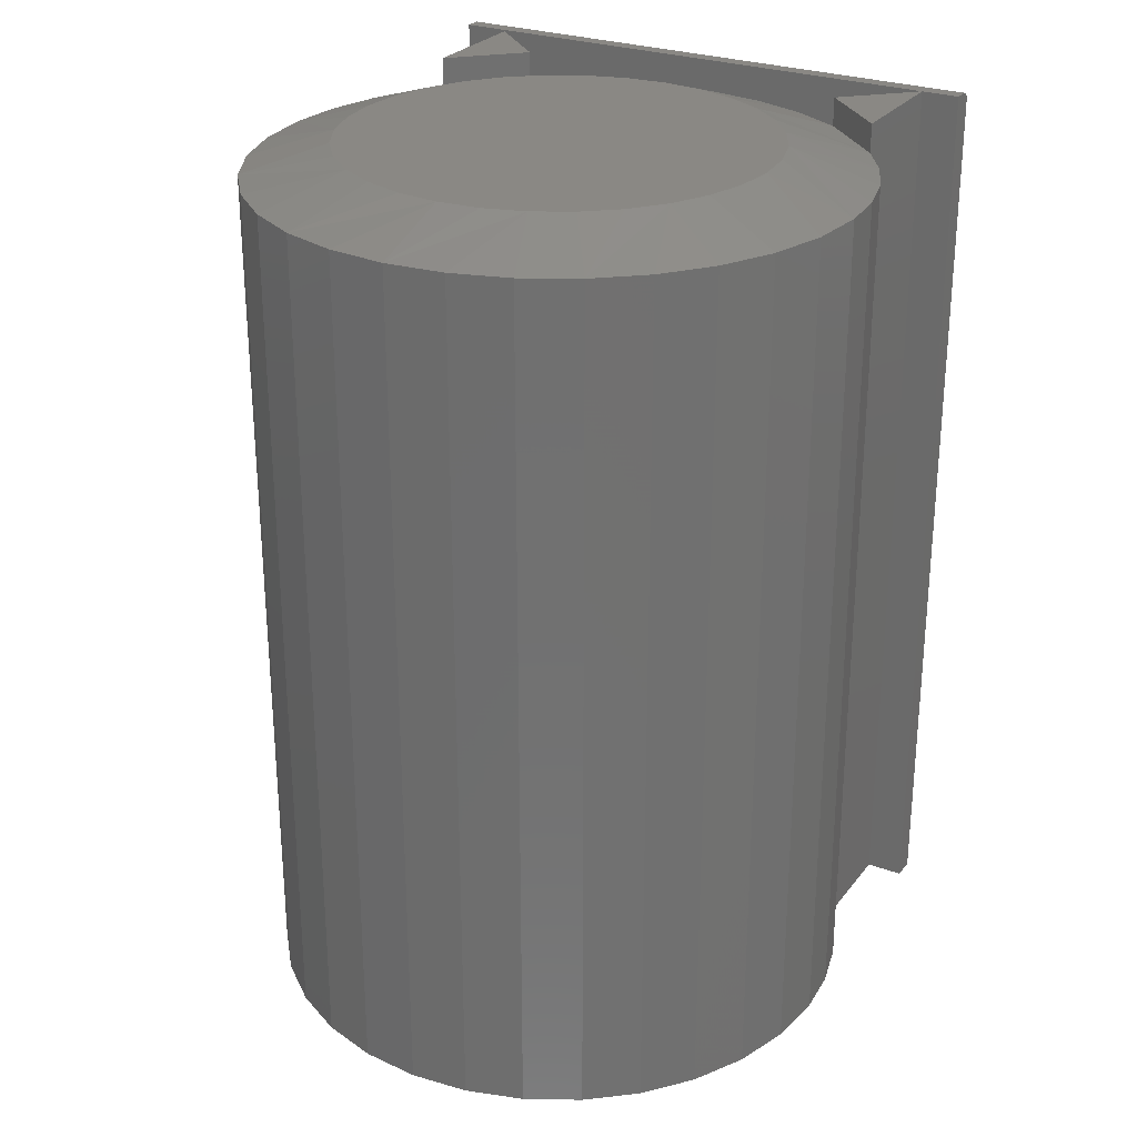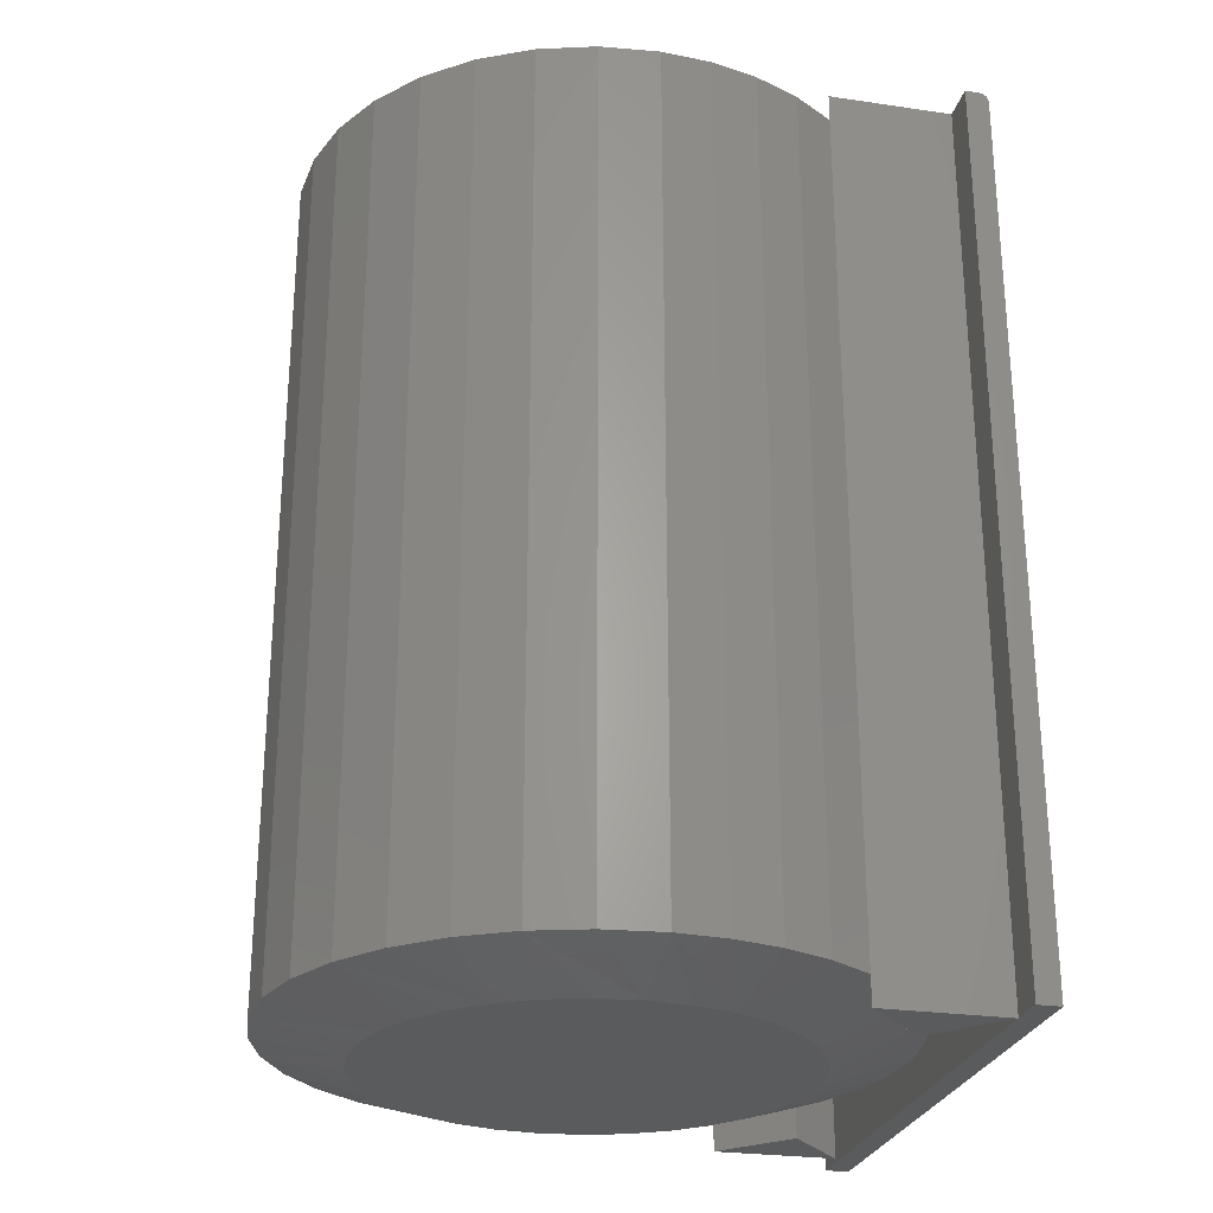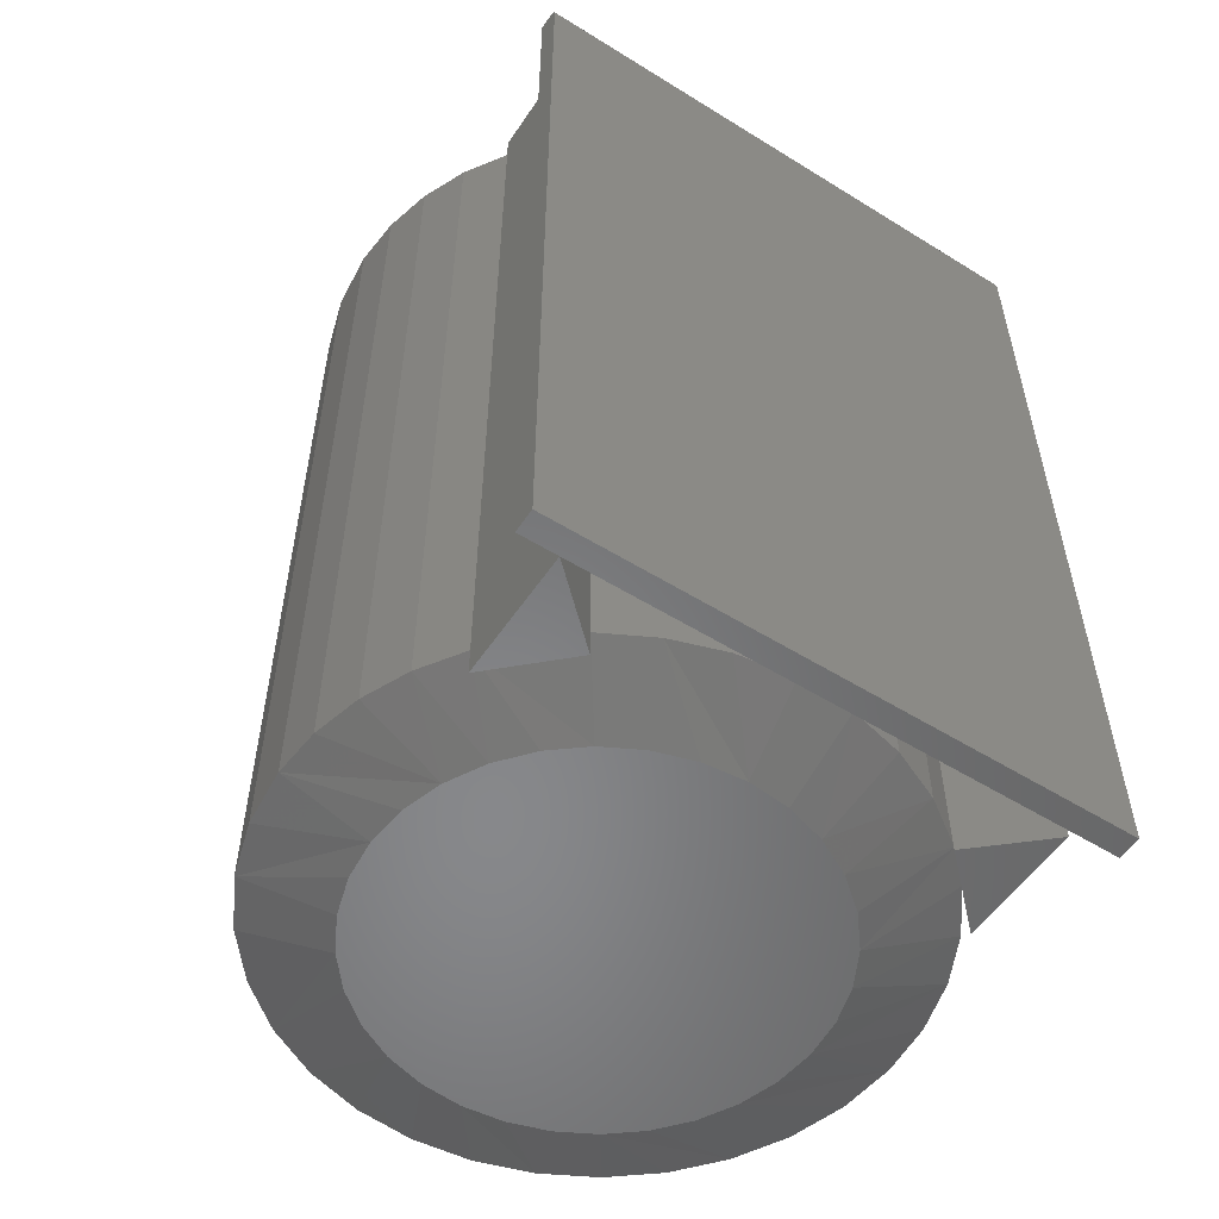
<metadata>
{"format":"stl","ext":"stl","renderer":"f3d","projection":"perspective","resolution":1024,"background":"white","views":[{"elev":27.2,"azim":29.5,"up":"+Y"},{"elev":-26.3,"azim":76.9,"up":"+Y"},{"elev":-54.5,"azim":146.7,"up":"+Y"}]}
</metadata>
<code>
# stl→obj: 306 verts, 604 faces
v -0.2344 4.337e-19 -0.2656
v -0.2344 1.077e-18 -0.254
v -0.1956 3.232e-18 -0.254
v 0.1926 2.478e-17 -0.254
v 0.1953 2.493e-17 -0.254
v 0.2266 2.666e-17 -0.254
v 0.2266 2.602e-17 -0.2656
v -0.2344 -0.007812 -0.2734
v -0.2344 -0.003472 -0.2721
v -0.2344 -0.006288 -0.2733
v -0.2344 -0.004823 -0.2728
v -0.2344 -0.001317 -0.27
v -0.2344 -0.0001501 -0.2671
v -0.2344 -0.0005947 -0.2686
v -0.2344 -0.75 -0.254
v -0.2344 -0.002288 -0.2711
v -0.2344 -0.75 -0.2734
v 0.2266 -0.007812 -0.2734
v 0.2266 -0.006288 -0.2733
v 0.2266 -0.003472 -0.2721
v 0.2266 -0.004823 -0.2728
v 0.2266 -0.001317 -0.27
v 0.2266 -0.002288 -0.2711
v 0.2266 -0.75 -0.254
v 0.2266 -0.75 -0.2734
v 0.2266 -0.0005947 -0.2686
v 0.2266 -0.0001501 -0.2671
v 0.1953 -0.75 -0.254
v 0.1926 -0.75 -0.254
v -0.1956 -0.75 -0.254
v 0.1406 -0.75 -0.2031
v 0.1953 -0.75 -0.1507
v 0.1953 5.944e-18 -0.1507
v 0.1406 0 -0.2031
v 0.1953 -0.02344 -0.1507
v 0.1953 -0.7266 -0.1507
v 0.1406 -0.02344 -0.2031
v 0.1406 -0.7266 -0.2031
v 0.1447 -0.7266 -0.1992
v 0.1447 -0.02344 -0.1992
v -0.1586 4.64e-18 -0.06675
v -0.2259 -0.02344 -0.08788
v -0.1685 4.089e-18 -0.03403
v -0.07572 -0.02344 -0.2319
v -0.1169 -0.02344 -0.2136
v -0.0642 9.88e-18 -0.1611
v -0.09436 8.206e-18 -0.145
v 0.03658 1.547e-17 -0.1711
v 0.0693 1.729e-17 -0.1611
v 0.1007 -0.02344 -0.2242
v 0.002549 1.359e-17 -0.1744
v 0.1637 2.253e-17 -0.06675
v 0.2439 -0.02344 -0.04042
v 0.2339 -0.02344 -0.07973
v 0.2176 -0.02344 -0.1168
v 0.1476 2.164e-17 -0.0969
v 0.05787 -0.02344 -0.2384
v 0.09945 1.896e-17 -0.145
v 0.1259 2.043e-17 -0.1233
v 0.2473 -0.02344 -8.991e-17
v 0.1736 2.308e-17 -0.03403
v 0.177 2.327e-17 -1.202e-16
v -0.1719 3.903e-18 5.777e-07
v -0.2381 -0.02344 -0.04469
v -0.2422 -0.02344 2.997e-17
v -0.1541 -0.02344 -0.188
v -0.1791 -0.02344 -0.164
v -0.1425 5.535e-18 -0.0969
v -0.1208 6.739e-18 -0.1233
v -0.206 -0.02344 -0.1281
v -0.03185 -0.02344 -0.2423
v -0.03148 1.17e-17 -0.1711
v 0.01319 -0.02344 -0.2445
v 0.2473 -0.7266 -8.991e-17
v 0.2439 -0.7266 -0.04042
v 0.2339 -0.7266 -0.07973
v 0.2176 -0.7266 -0.1168
v 0.1007 -0.7266 -0.2242
v 0.05787 -0.7266 -0.2384
v 0.01319 -0.7266 -0.2445
v -0.03185 -0.7266 -0.2423
v -0.07572 -0.7266 -0.2319
v -0.1169 -0.7266 -0.2136
v -0.1541 -0.7266 -0.188
v -0.1685 -0.75 -0.03403
v -0.2259 -0.7266 -0.08788
v -0.1586 -0.75 -0.06675
v -0.0642 -0.75 -0.1611
v -0.09436 -0.75 -0.145
v 0.0693 -0.75 -0.1611
v 0.03658 -0.75 -0.1711
v 0.002549 -0.75 -0.1744
v 0.1637 -0.75 -0.06675
v 0.1476 -0.75 -0.0969
v 0.1259 -0.75 -0.1233
v 0.09945 -0.75 -0.145
v 0.177 -0.75 -1.133e-16
v 0.1736 -0.75 -0.03403
v -0.1719 -0.75 5.777e-07
v -0.2422 -0.7266 2.997e-17
v -0.2381 -0.7266 -0.04469
v -0.1208 -0.75 -0.1233
v -0.1425 -0.75 -0.0969
v -0.1791 -0.7266 -0.164
v -0.206 -0.7266 -0.1281
v -0.03148 -0.75 -0.1711
v -0.1454 -0.704 -0.1539
v -0.1389 -0.7188 -0.09319
v -0.1128 -0.704 -0.1797
v -0.1681 -0.704 -0.1282
v -0.1865 -0.704 -0.0992
v -0.1542 -0.7188 -0.06424
v -0.1636 -0.7188 -0.03278
v -0.1184 -0.7188 -0.1186
v 0.09158 -0.7188 -0.1441
v 0.1806 -0.704 -0.1177
v 0.1545 -0.704 -0.1499
v 0.1534 -0.7188 -0.07688
v 0.212 -0.704 -0.0413
v 0.2001 -0.704 -0.08104
v 0.1396 -0.7188 -0.09954
v 0.1177 -0.7188 -0.1242
v 0.216 -0.704 -2.806e-17
v 0.1636 -0.7188 -0.05233
v 0.1698 -0.7188 -0.02649
v 0.1719 -0.7188 -1.939e-14
v -0.1668 -0.7188 -1.935e-14
v -0.2 -0.704 -0.06759
v -0.2082 -0.704 -0.03424
v -0.2109 -0.704 2.423e-17
v -0.03408 -0.7188 -0.1653
v -0.03595 -0.704 -0.21
v -0.06501 -0.7188 -0.1553
v -0.07585 -0.704 -0.1986
v -0.09346 -0.7188 -0.1395
v 0.005397 -0.704 -0.2135
v -0.001791 -0.7188 -0.1693
v 0.04664 -0.704 -0.2089
v 0.0307 -0.7188 -0.167
v 0.08622 -0.704 -0.1964
v 0.0622 -0.7188 -0.1585
v 0.1226 -0.704 -0.1765
v 0.00689 -0.7188 0.1693
v 0.03918 -0.7188 0.1653
v -0.0256 -0.7188 0.167
v -0.05711 -0.7188 0.1585
v 0.0701 -0.7188 0.1553
v -0.1585 -0.7188 0.05233
v -0.1483 -0.7188 0.07688
v 0.1593 -0.7188 0.06424
v -0.1345 -0.7188 0.09954
v 0.144 -0.7188 0.09319
v -0.1126 -0.7188 0.1242
v 0.1235 -0.7188 0.1186
v -0.08648 -0.7188 0.1441
v 0.09855 -0.7188 0.1395
v -0.1647 -0.7188 0.02649
v 0.1687 -0.7188 0.03278
v 0.1212 -0.704 0.1775
v 0.1535 -0.704 0.151
v 0.1998 -0.704 0.0817
v 0.002549 -0.704 0.2135
v 0.0442 -0.704 0.2094
v -0.175 -0.704 0.1186
v -0.1484 -0.704 0.151
v -0.2068 -0.704 0.04165
v -0.1947 -0.704 0.0817
v 0.2119 -0.704 0.04165
v 0.1801 -0.704 0.1186
v 0.08425 -0.704 0.1972
v -0.07915 -0.704 0.1972
v -0.0391 -0.704 0.2094
v -0.1161 -0.704 0.1775
v 0.00255 -0.04596 0.2135
v -0.0391 -0.04596 0.2094
v -0.07915 -0.04596 0.1972
v -0.1161 -0.04596 0.1775
v -0.1484 -0.04596 0.151
v -0.175 -0.04596 0.1186
v -0.1947 -0.04596 0.0817
v -0.2068 -0.04596 0.04165
v -0.2109 -0.04596 7.071e-07
v 0.0442 -0.04596 0.2094
v 0.08425 -0.04596 0.1972
v 0.1212 -0.04596 0.1775
v 0.1535 -0.04596 0.151
v 0.1801 -0.04596 0.1186
v 0.1998 -0.04596 0.0817
v 0.2119 -0.04596 0.04165
v 0.216 -0.04596 2.036e-17
v 0.005397 -0.04596 -0.2135
v 0.04664 -0.04596 -0.2089
v 0.08622 -0.04596 -0.1964
v 0.1226 -0.04596 -0.1765
v 0.1545 -0.04596 -0.1499
v 0.1806 -0.04596 -0.1177
v 0.2001 -0.04596 -0.08104
v 0.212 -0.04596 -0.0413
v -0.03595 -0.04596 -0.21
v -0.07585 -0.04596 -0.1986
v -0.1128 -0.04596 -0.1797
v -0.1454 -0.04596 -0.1539
v -0.1681 -0.04596 -0.1282
v -0.1865 -0.04596 -0.0992
v -0.2 -0.04596 -0.06759
v -0.2082 -0.04596 -0.03424
v -0.1389 -0.03125 -0.09319
v -0.1542 -0.03125 -0.06424
v -0.1636 -0.03125 -0.03278
v -0.1184 -0.03125 -0.1186
v 0.09158 -0.03125 -0.1441
v 0.1534 -0.03125 -0.07688
v 0.1396 -0.03125 -0.09954
v 0.1177 -0.03125 -0.1242
v 0.1719 -0.03125 4.068e-14
v 0.1698 -0.03125 -0.02649
v 0.1636 -0.03125 -0.05233
v -0.1668 -0.03125 2.528e-14
v -0.09346 -0.03125 -0.1395
v -0.06501 -0.03125 -0.1553
v -0.03408 -0.03125 -0.1653
v -0.001791 -0.03125 -0.1693
v 0.0307 -0.03125 -0.167
v 0.0622 -0.03125 -0.1585
v 0.144 -0.03125 0.09319
v 0.1593 -0.03125 0.06424
v 0.1687 -0.03125 0.03278
v 0.0701 -0.03125 0.1553
v 0.09855 -0.03125 0.1395
v 0.1235 -0.03125 0.1186
v -0.08648 -0.03125 0.1441
v -0.1483 -0.03125 0.07689
v -0.1345 -0.03125 0.09954
v -0.1126 -0.03125 0.1242
v 0.03918 -0.03125 0.1653
v -0.1647 -0.03125 0.02649
v -0.1585 -0.03125 0.05233
v 0.00689 -0.03125 0.1693
v -0.0256 -0.03125 0.167
v -0.05711 -0.03125 0.1585
v -0.1953 -0.75 -0.1484
v -0.1408 -0.75 -0.2008
v -0.1953 5.638e-18 -0.1484
v -0.1408 5.757e-18 -0.2008
v -0.1953 -0.75 -0.25
v -0.1953 0 -0.25
v -0.2375 -0.02344 0.04775
v -0.2375 -0.7266 0.04775
v -0.2236 -0.02344 0.09366
v -0.2236 -0.7266 0.09366
v -0.2009 -0.02344 0.136
v -0.2009 -0.7266 0.136
v -0.1705 -0.02344 0.1731
v -0.1705 -0.7266 0.1731
v -0.1334 -0.02344 0.2035
v -0.1334 -0.7266 0.2035
v -0.09111 -0.02344 0.2261
v -0.09111 -0.7266 0.2261
v -0.0452 -0.02344 0.24
v -0.0452 -0.7266 0.24
v 0.002549 -0.02344 0.2447
v 0.002549 -0.7266 0.2447
v 0.0503 -0.02344 0.24
v 0.0503 -0.7266 0.24
v 0.09621 -0.02344 0.2261
v 0.09621 -0.7266 0.2261
v 0.1385 -0.02344 0.2035
v 0.1385 -0.7266 0.2035
v 0.1756 -0.02344 0.1731
v 0.1756 -0.7266 0.1731
v 0.206 -0.02344 0.136
v 0.206 -0.7266 0.136
v 0.2287 -0.02344 0.09366
v 0.2287 -0.7266 0.09366
v 0.2426 -0.02344 0.04775
v 0.2426 -0.7266 0.04775
v -0.03148 -0.75 0.1711
v 0.03658 -0.75 0.1711
v 0.00255 -0.75 0.1744
v -0.0642 -0.75 0.1611
v 0.0693 -0.75 0.1611
v 0.09945 -0.75 0.145
v -0.09436 -0.75 0.145
v 0.1259 -0.75 0.1233
v -0.1208 -0.75 0.1233
v 0.1476 -0.75 0.0969
v -0.1425 -0.75 0.09691
v 0.1637 -0.75 0.06675
v -0.1586 -0.75 0.06675
v 0.1736 -0.75 0.03403
v -0.1685 -0.75 0.03403
v 0.00255 1.359e-17 0.1744
v 0.03658 1.547e-17 0.1711
v -0.03148 1.17e-17 0.1711
v -0.0642 9.88e-18 0.1611
v 0.0693 1.729e-17 0.1611
v -0.1685 4.089e-18 0.03403
v 0.1736 2.308e-17 0.03403
v -0.1586 4.64e-18 0.06675
v 0.1637 2.253e-17 0.06675
v -0.1425 5.535e-18 0.09691
v 0.1476 2.164e-17 0.0969
v -0.1208 6.739e-18 0.1233
v 0.1259 2.043e-17 0.1233
v -0.09436 8.206e-18 0.145
v 0.09945 1.896e-17 0.145
f 1 2 3
f 1 3 4
f 1 4 5
f 1 5 6
f 1 6 7
f 8 9 10
f 9 11 10
f 12 2 1
f 12 1 13
f 12 13 14
f 15 2 12
f 15 12 16
f 15 16 9
f 15 9 8
f 15 8 17
f 18 19 20
f 20 19 21
f 22 20 23
f 24 25 18
f 24 18 20
f 24 20 22
f 24 22 26
f 24 26 27
f 24 27 7
f 24 7 6
f 8 18 17
f 17 18 25
f 1 7 13
f 13 7 27
f 13 27 14
f 14 27 26
f 14 26 12
f 12 26 22
f 12 22 16
f 16 22 23
f 16 23 9
f 9 23 20
f 9 20 11
f 11 20 21
f 11 21 10
f 10 21 19
f 10 19 8
f 8 19 18
f 5 4 28
f 28 4 29
f 6 5 24
f 24 5 28
f 17 25 24
f 17 24 28
f 17 28 29
f 17 29 30
f 17 30 15
f 31 28 32
f 33 5 34
f 35 5 33
f 5 35 28
f 28 35 36
f 28 36 32
f 5 37 34
f 37 5 38
f 38 5 28
f 38 28 31
f 3 2 30
f 30 2 15
f 4 3 29
f 29 3 30
f 32 36 31
f 31 36 39
f 31 39 38
f 33 34 37
f 33 37 40
f 33 40 35
f 41 42 43
f 44 45 46
f 46 45 47
f 48 49 50
f 50 51 48
f 52 53 54
f 54 55 52
f 52 55 56
f 51 50 57
f 35 40 58
f 35 58 59
f 35 59 56
f 35 56 55
f 60 53 52
f 60 52 61
f 60 61 62
f 63 43 42
f 63 42 64
f 63 64 65
f 66 67 68
f 66 68 69
f 66 69 47
f 66 47 45
f 42 41 70
f 70 41 68
f 70 68 67
f 44 46 71
f 71 46 72
f 71 72 73
f 73 72 51
f 73 51 57
f 50 49 37
f 37 49 58
f 37 58 40
f 60 74 53
f 53 74 75
f 53 75 54
f 54 75 76
f 54 76 55
f 55 76 77
f 55 77 35
f 35 77 36
f 37 38 50
f 50 38 78
f 50 78 57
f 57 78 79
f 57 79 73
f 73 79 80
f 73 80 71
f 71 80 81
f 71 81 44
f 44 81 82
f 44 82 45
f 45 82 83
f 45 83 66
f 66 83 84
f 85 86 87
f 88 83 82
f 89 83 88
f 78 90 91
f 91 92 78
f 76 75 93
f 93 77 76
f 94 77 93
f 79 78 92
f 36 77 94
f 36 94 95
f 36 95 96
f 36 96 39
f 74 97 98
f 74 98 93
f 74 93 75
f 99 100 101
f 99 101 86
f 99 86 85
f 84 83 89
f 84 89 102
f 84 102 103
f 84 103 104
f 104 103 105
f 105 103 87
f 105 87 86
f 79 92 80
f 80 92 106
f 80 106 81
f 81 106 88
f 81 88 82
f 39 96 38
f 38 96 90
f 38 90 78
f 107 108 109
f 107 110 108
f 110 111 108
f 108 111 112
f 113 112 111
f 109 108 114
f 115 116 117
f 118 119 120
f 120 116 118
f 118 116 121
f 122 121 116
f 116 115 122
f 123 119 118
f 123 118 124
f 123 124 125
f 123 125 126
f 127 113 111
f 127 111 128
f 127 128 129
f 127 129 130
f 131 132 133
f 133 132 134
f 133 134 135
f 135 134 109
f 135 109 114
f 132 131 136
f 136 131 137
f 136 137 138
f 138 137 139
f 138 139 140
f 140 139 141
f 140 141 142
f 142 141 115
f 142 115 117
f 143 144 145
f 146 145 144
f 147 146 144
f 139 131 141
f 137 131 139
f 148 149 150
f 150 149 151
f 150 151 152
f 152 151 153
f 152 153 154
f 154 153 155
f 154 155 156
f 156 155 146
f 156 146 147
f 121 108 118
f 118 108 112
f 118 112 124
f 124 112 113
f 124 113 125
f 125 113 127
f 125 127 126
f 126 127 157
f 126 157 158
f 158 157 148
f 158 148 150
f 131 133 141
f 141 133 135
f 141 135 115
f 115 135 114
f 115 114 122
f 122 114 108
f 122 108 121
f 152 159 160
f 158 150 161
f 147 162 163
f 154 156 159
f 159 152 154
f 155 164 165
f 149 166 167
f 167 164 149
f 149 164 151
f 153 151 164
f 164 155 153
f 162 147 144
f 126 158 161
f 126 161 168
f 126 168 123
f 130 166 149
f 130 149 148
f 130 148 157
f 130 157 127
f 161 150 169
f 169 150 152
f 169 152 160
f 159 156 170
f 170 156 147
f 170 147 163
f 146 171 145
f 145 171 172
f 145 172 143
f 143 172 162
f 143 162 144
f 171 146 173
f 173 146 155
f 173 155 165
f 174 172 175
f 175 172 171
f 175 171 176
f 176 171 173
f 176 173 177
f 177 173 165
f 177 165 178
f 178 165 164
f 178 164 179
f 179 164 167
f 179 167 180
f 180 167 166
f 180 166 181
f 181 166 130
f 181 130 182
f 172 174 162
f 162 174 183
f 162 183 163
f 163 183 184
f 163 184 170
f 170 184 185
f 170 185 159
f 159 185 186
f 159 186 160
f 160 186 187
f 160 187 169
f 169 187 188
f 169 188 161
f 161 188 189
f 161 189 168
f 168 189 190
f 168 190 123
f 191 138 192
f 192 138 140
f 192 140 193
f 193 140 142
f 193 142 194
f 194 142 117
f 194 117 195
f 195 117 116
f 195 116 196
f 196 116 120
f 196 120 197
f 197 120 119
f 197 119 198
f 198 119 123
f 198 123 190
f 138 191 136
f 136 191 199
f 136 199 132
f 132 199 200
f 132 200 134
f 134 200 201
f 134 201 109
f 109 201 202
f 109 202 107
f 107 202 203
f 107 203 110
f 110 203 204
f 110 204 111
f 111 204 205
f 111 205 128
f 128 205 206
f 128 206 129
f 129 206 182
f 129 182 130
f 201 207 202
f 207 203 202
f 207 204 203
f 208 204 207
f 204 208 209
f 210 207 201
f 195 196 211
f 197 198 212
f 212 196 197
f 213 196 212
f 196 213 214
f 214 211 196
f 190 215 216
f 190 216 217
f 190 217 212
f 190 212 198
f 218 182 206
f 218 206 205
f 218 205 204
f 218 204 209
f 210 201 219
f 219 201 200
f 219 200 220
f 220 200 199
f 220 199 221
f 191 221 199
f 221 191 222
f 222 191 192
f 222 192 223
f 223 192 193
f 223 193 224
f 195 211 194
f 194 211 224
f 194 224 193
f 186 185 225
f 188 226 227
f 183 174 228
f 185 229 230
f 230 225 185
f 178 179 231
f 180 181 232
f 232 179 180
f 233 179 232
f 179 233 234
f 234 231 179
f 235 228 174
f 215 190 189
f 215 189 188
f 215 188 227
f 182 218 236
f 182 236 237
f 182 237 232
f 182 232 181
f 186 225 187
f 187 225 226
f 187 226 188
f 183 228 184
f 184 228 229
f 184 229 185
f 235 174 238
f 238 174 175
f 238 175 239
f 239 175 176
f 239 176 240
f 178 231 177
f 177 231 240
f 177 240 176
f 239 235 238
f 235 239 240
f 235 240 228
f 224 221 223
f 223 221 222
f 228 240 229
f 229 240 231
f 229 231 230
f 230 231 234
f 230 234 225
f 225 234 233
f 225 233 226
f 226 233 232
f 226 232 237
f 226 237 227
f 227 237 236
f 227 236 215
f 215 236 218
f 215 218 216
f 216 218 209
f 216 209 217
f 217 209 208
f 217 208 212
f 212 208 207
f 212 207 213
f 213 207 214
f 214 207 210
f 214 210 211
f 211 210 219
f 211 219 224
f 224 219 220
f 224 220 221
f 241 242 84
f 241 84 104
f 241 104 67
f 241 67 243
f 243 67 244
f 244 67 66
f 244 66 242
f 242 66 84
f 67 104 70
f 70 104 105
f 70 105 42
f 42 105 86
f 42 86 64
f 64 86 101
f 64 101 65
f 65 101 100
f 245 242 241
f 243 244 246
f 243 246 241
f 241 246 245
f 246 244 245
f 245 244 242
f 65 100 247
f 247 100 248
f 247 248 249
f 249 248 250
f 249 250 251
f 251 250 252
f 251 252 253
f 253 252 254
f 253 254 255
f 255 254 256
f 255 256 257
f 257 256 258
f 257 258 259
f 259 258 260
f 259 260 261
f 261 260 262
f 261 262 263
f 263 262 264
f 263 264 265
f 265 264 266
f 265 266 267
f 267 266 268
f 267 268 269
f 269 268 270
f 269 270 271
f 271 270 272
f 271 272 273
f 273 272 274
f 273 274 275
f 275 274 276
f 275 276 60
f 60 276 74
f 277 278 279
f 278 277 280
f 278 280 281
f 90 106 91
f 91 106 92
f 281 280 282
f 282 280 283
f 282 283 284
f 284 283 285
f 284 285 286
f 286 285 287
f 286 287 288
f 288 287 289
f 288 289 290
f 290 289 291
f 290 291 97
f 97 291 99
f 97 99 98
f 98 99 85
f 98 85 93
f 93 85 87
f 93 87 94
f 94 87 103
f 94 103 95
f 95 103 102
f 95 102 96
f 96 102 89
f 96 89 90
f 90 89 88
f 90 88 106
f 270 268 286
f 290 274 288
f 264 262 281
f 284 268 282
f 284 286 268
f 254 252 283
f 277 258 280
f 277 279 258
f 285 252 287
f 285 283 252
f 278 281 262
f 279 278 262
f 279 262 260
f 260 258 279
f 97 74 276
f 97 276 274
f 97 274 290
f 100 99 291
f 100 291 289
f 100 289 248
f 270 286 272
f 272 286 288
f 272 288 274
f 264 281 266
f 266 281 282
f 266 282 268
f 254 283 256
f 256 283 280
f 256 280 258
f 248 289 250
f 250 289 287
f 250 287 252
f 292 293 294
f 295 294 293
f 296 295 293
f 48 72 49
f 51 72 48
f 72 46 49
f 49 46 47
f 49 47 58
f 58 47 69
f 58 69 59
f 59 69 68
f 59 68 56
f 56 68 41
f 56 41 52
f 52 41 43
f 52 43 61
f 61 43 63
f 61 63 62
f 62 63 297
f 62 297 298
f 298 297 299
f 298 299 300
f 300 299 301
f 300 301 302
f 302 301 303
f 302 303 304
f 304 303 305
f 304 305 306
f 306 305 295
f 306 295 296
f 302 267 269
f 300 273 298
f 296 261 263
f 306 267 304
f 267 302 304
f 305 251 253
f 295 257 294
f 257 292 294
f 301 251 303
f 251 305 303
f 261 296 293
f 261 293 292
f 259 261 292
f 292 257 259
f 65 247 299
f 65 299 297
f 65 297 63
f 62 298 273
f 62 273 275
f 62 275 60
f 273 300 271
f 271 300 302
f 271 302 269
f 267 306 265
f 265 306 296
f 265 296 263
f 257 295 255
f 255 295 305
f 255 305 253
f 251 301 249
f 249 301 299
f 249 299 247

</code>
